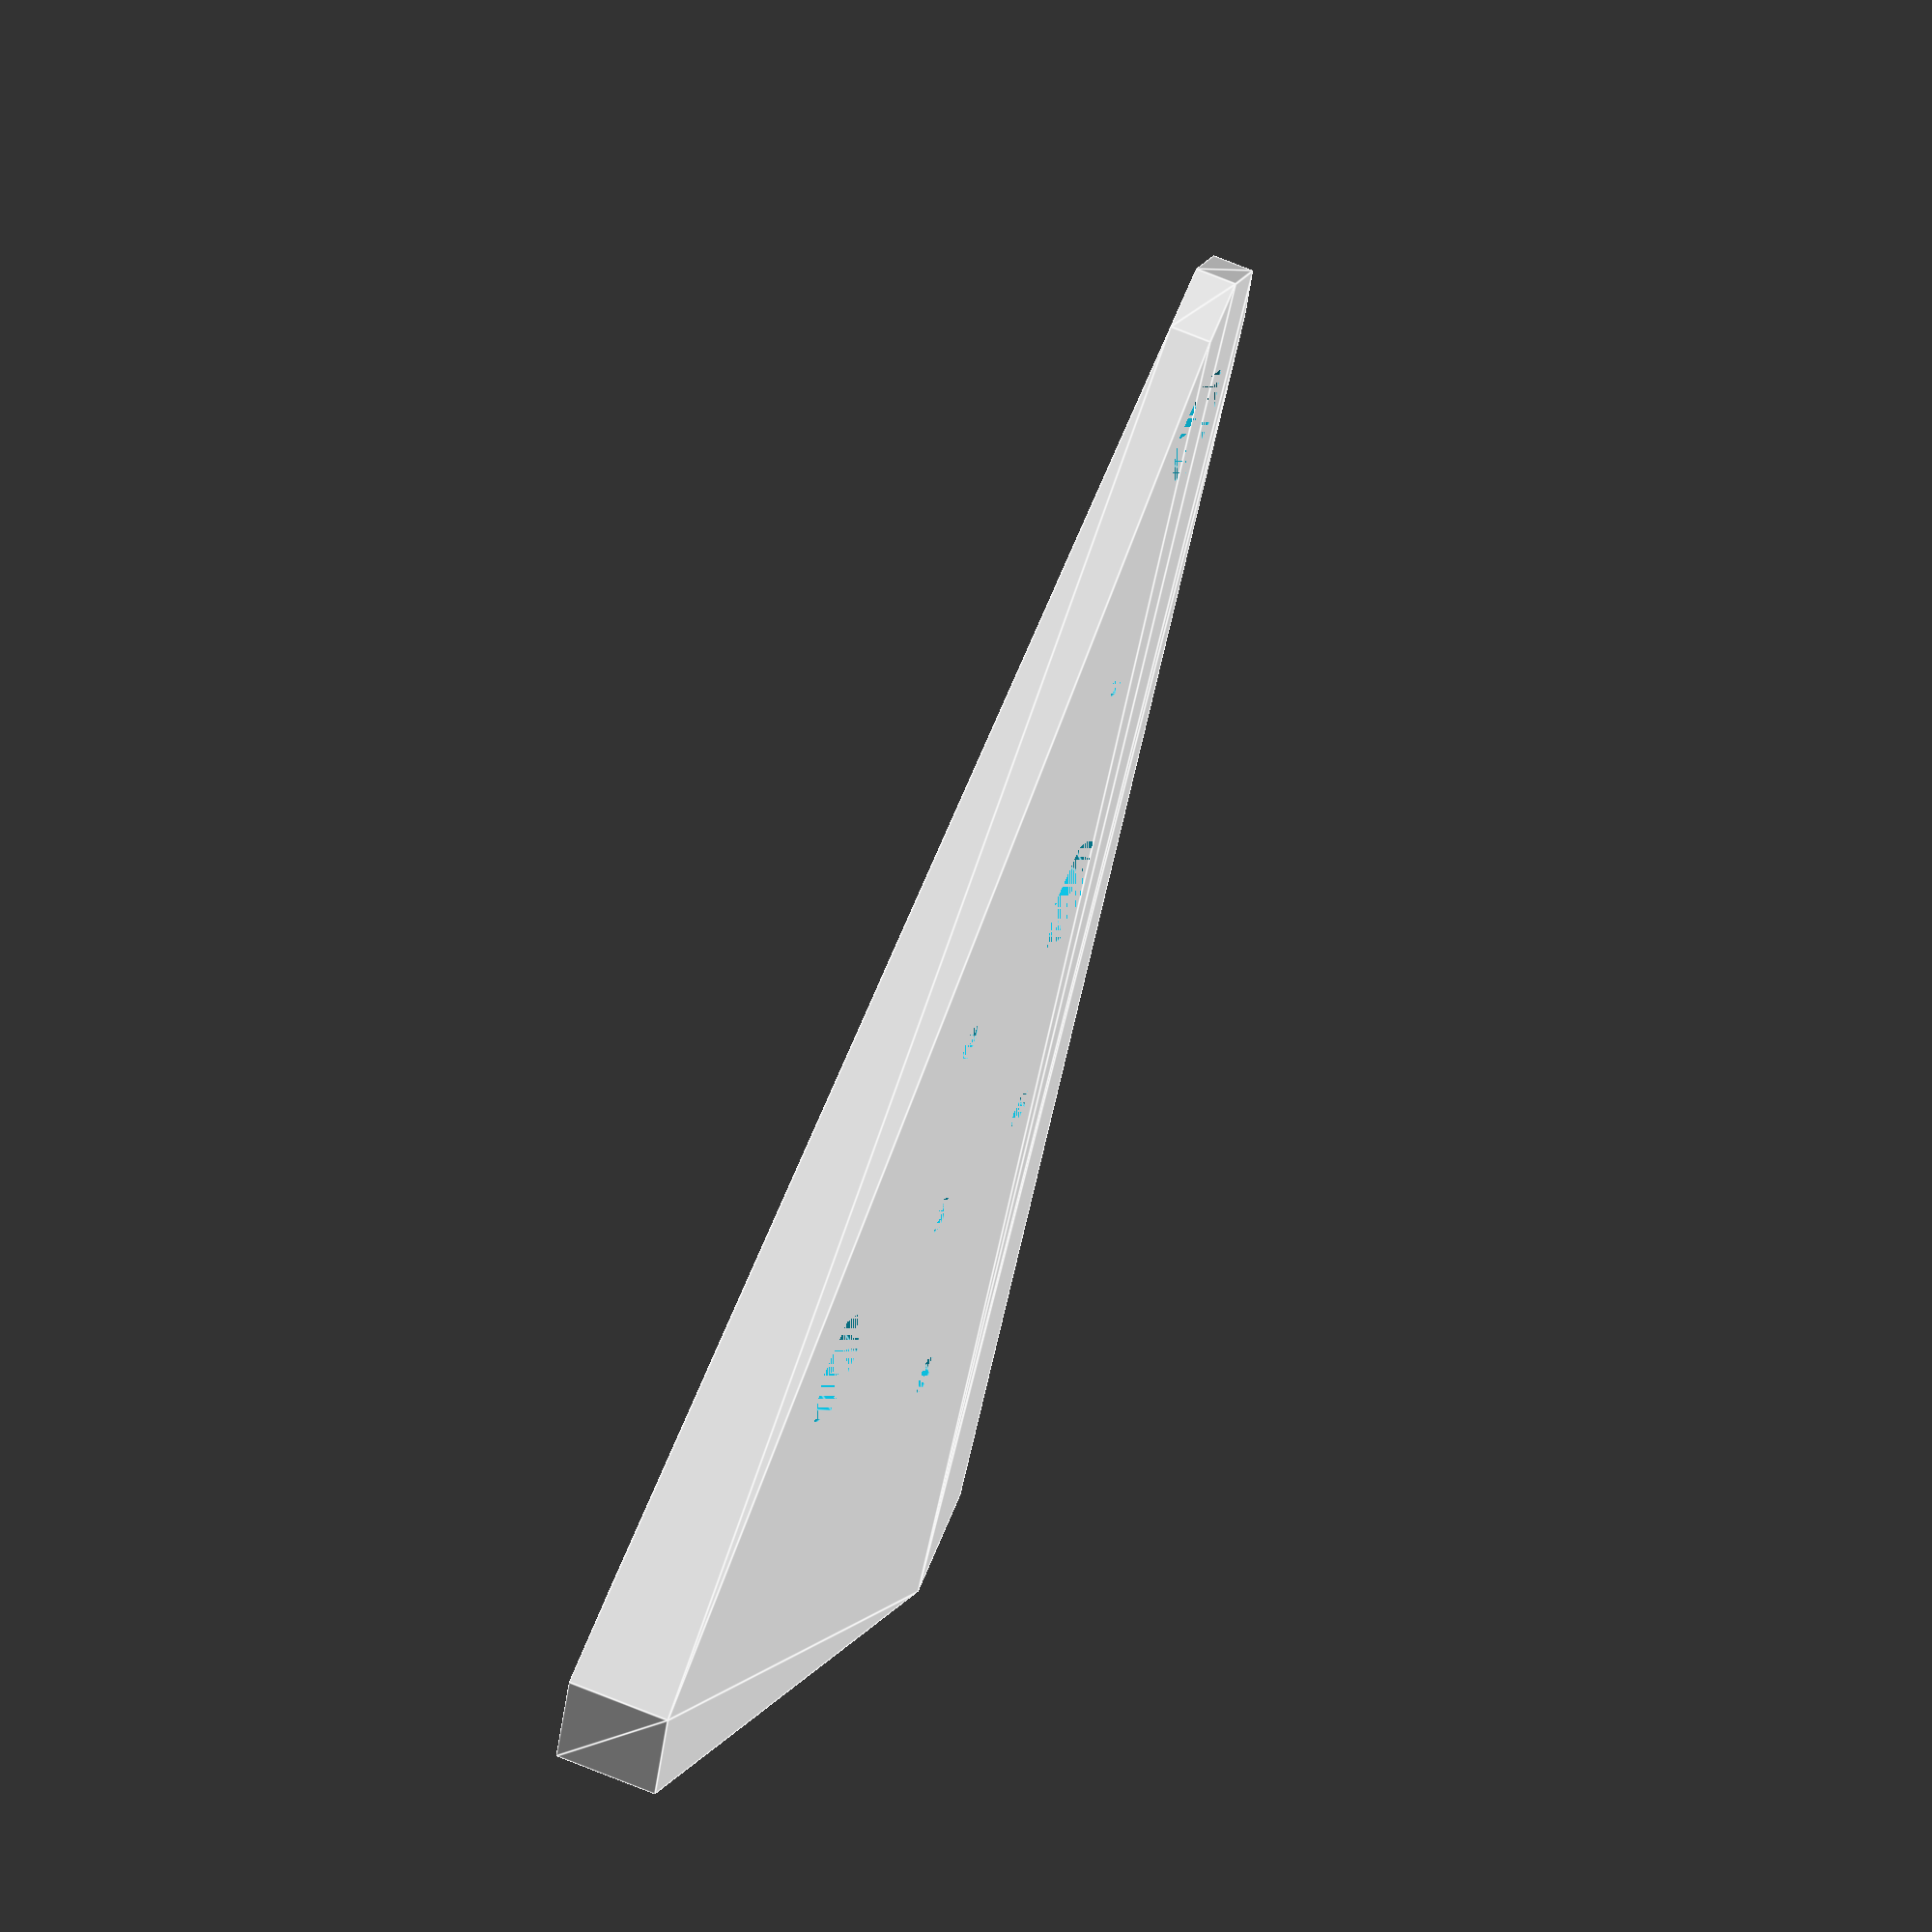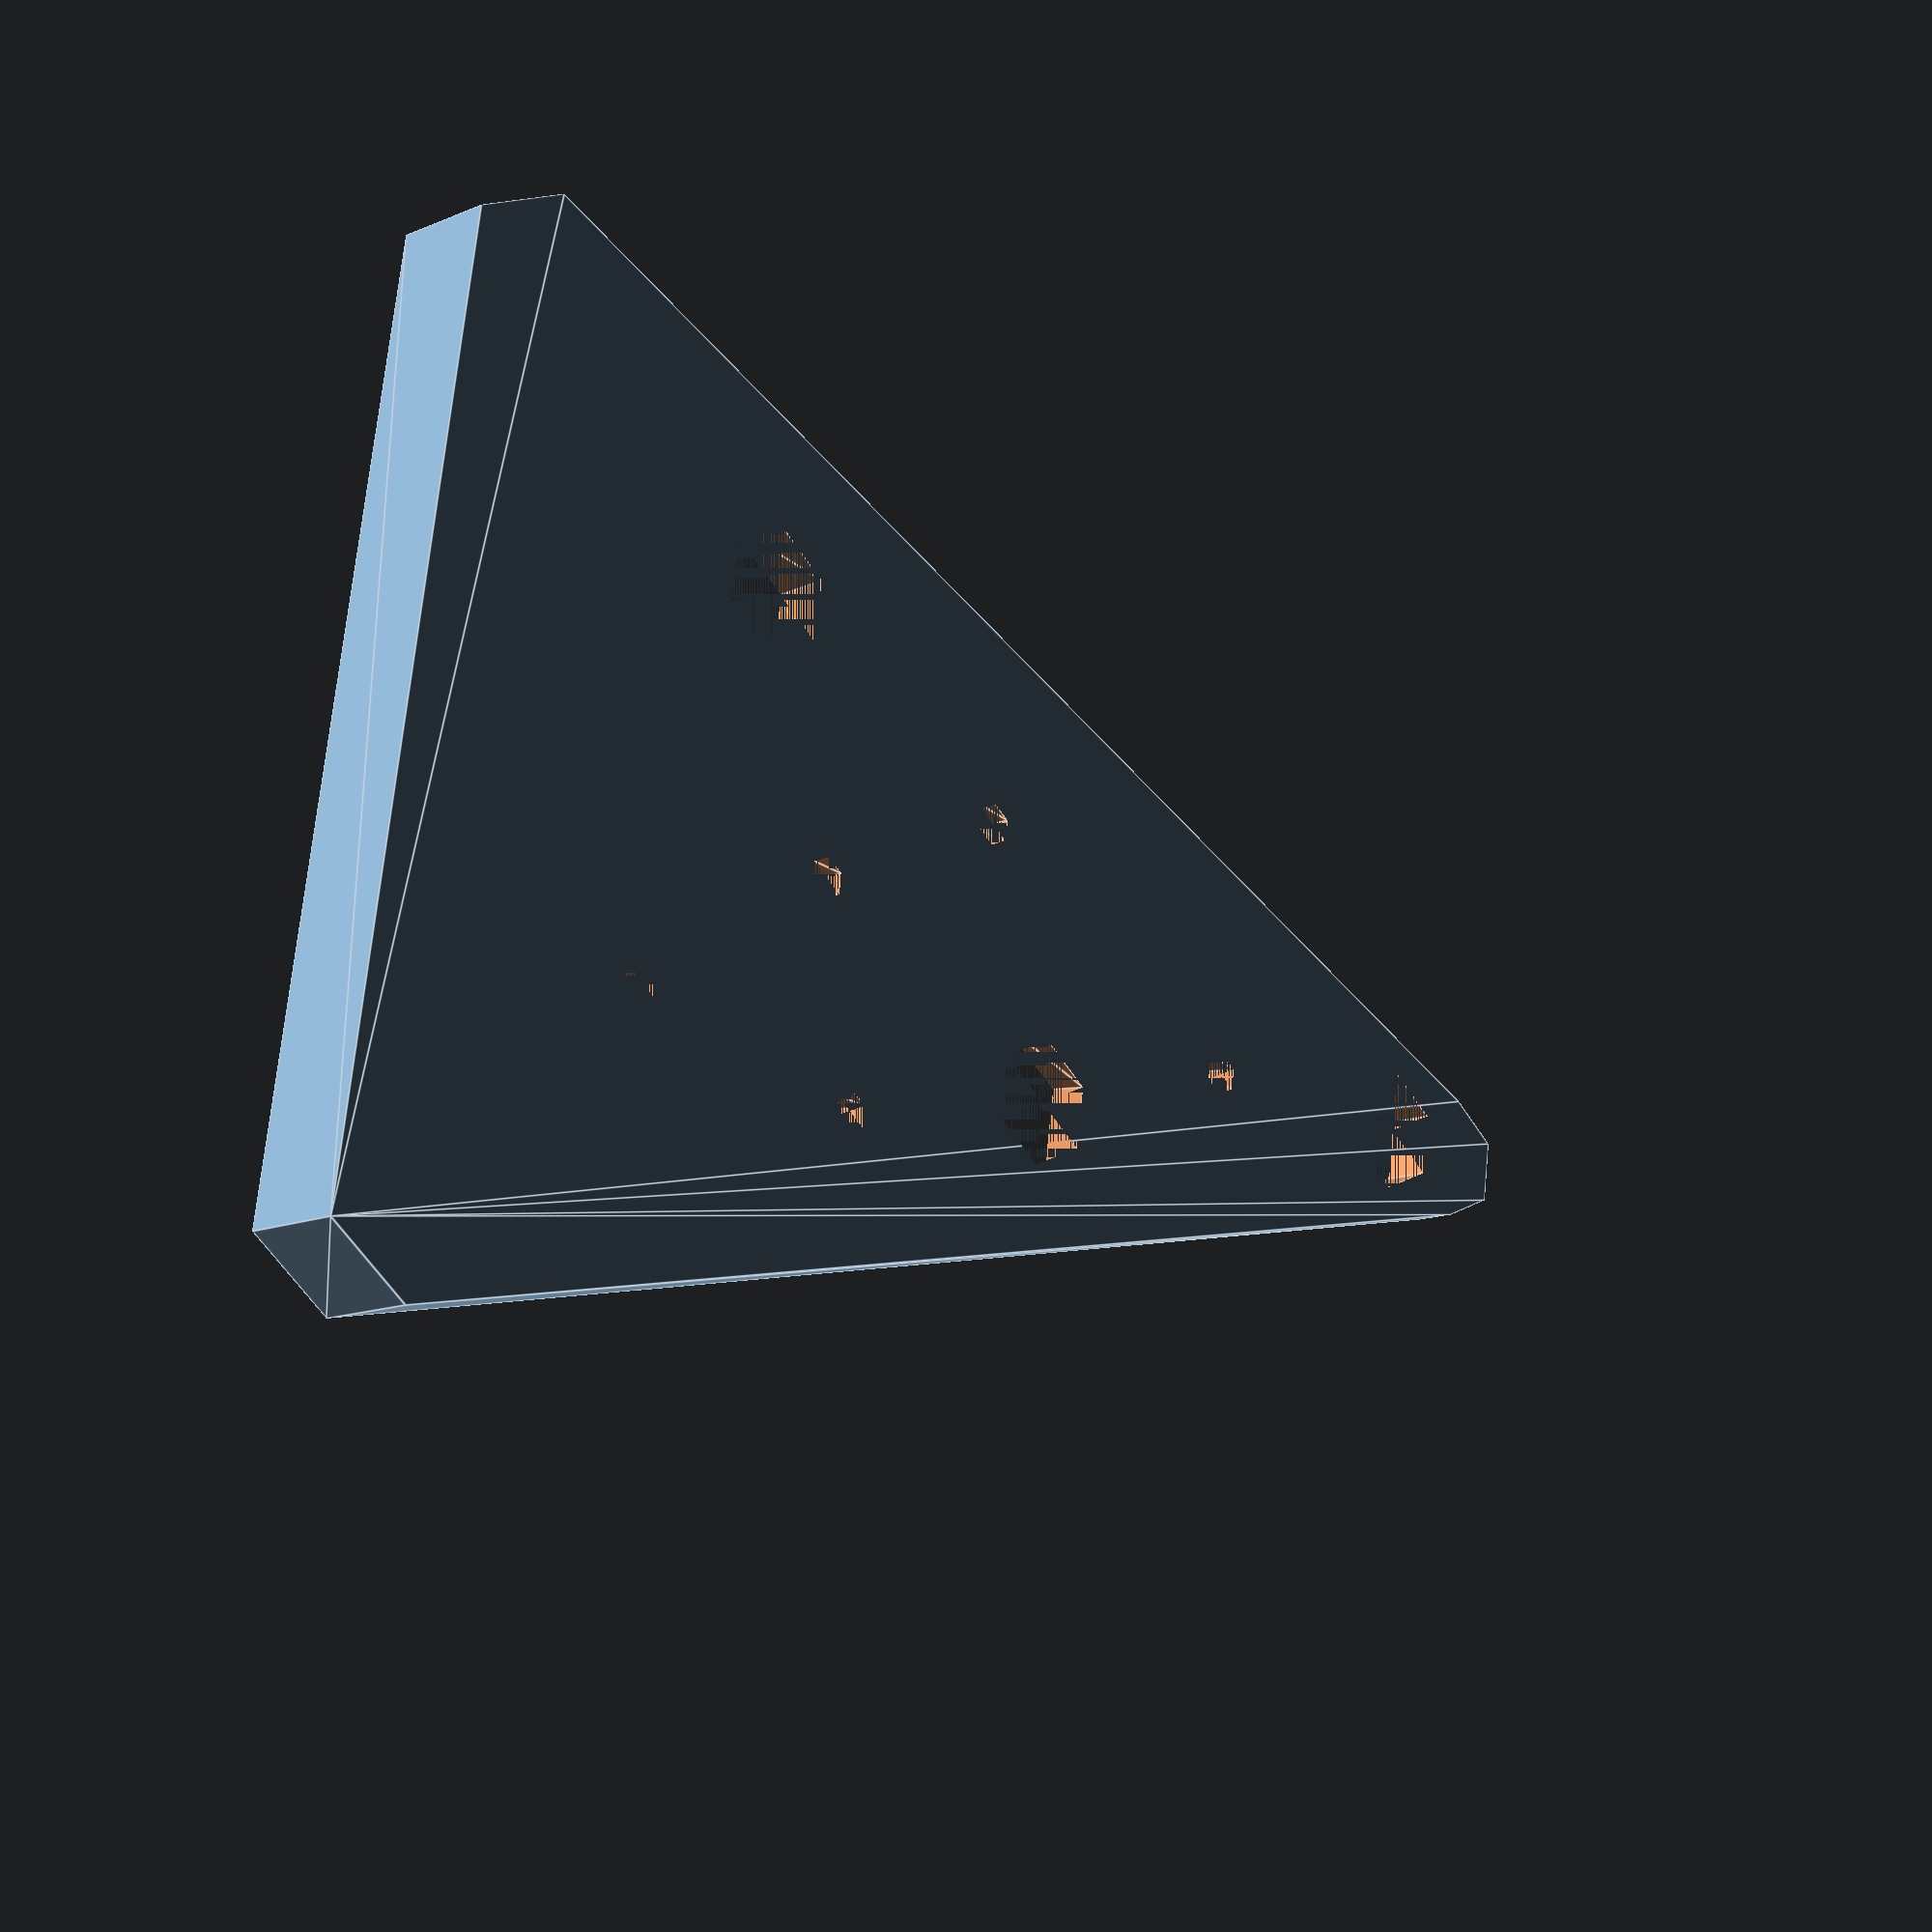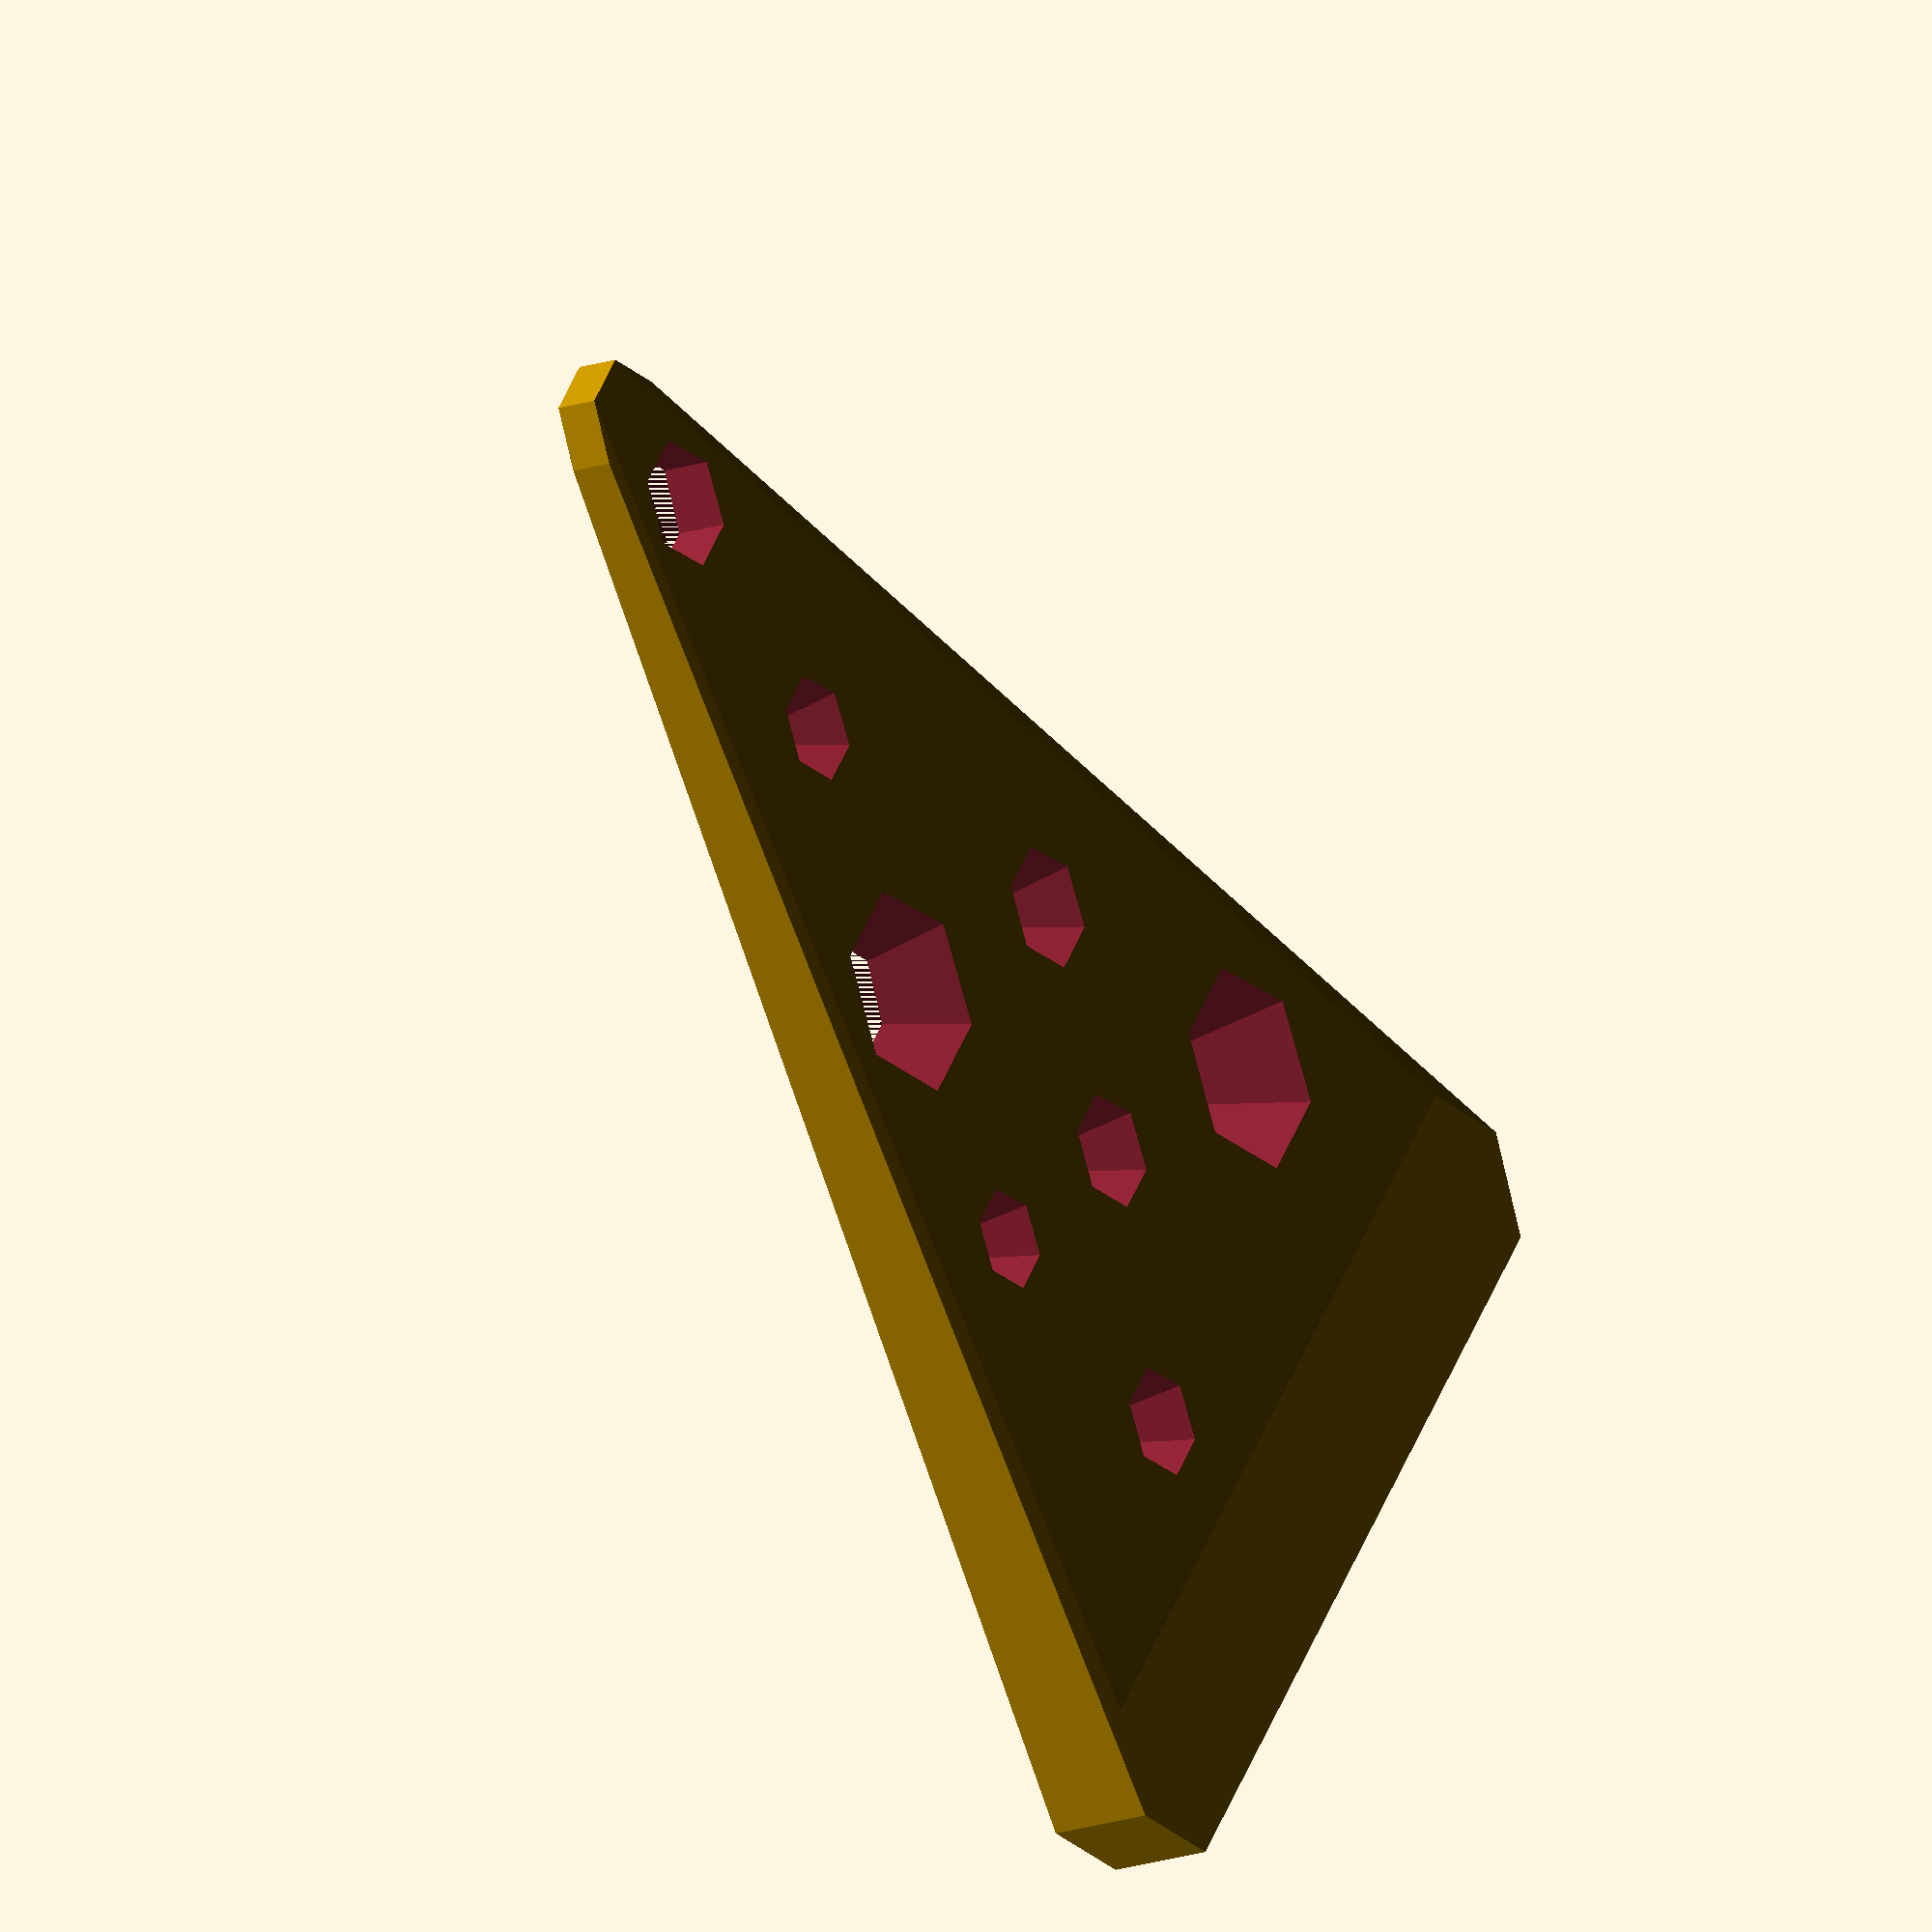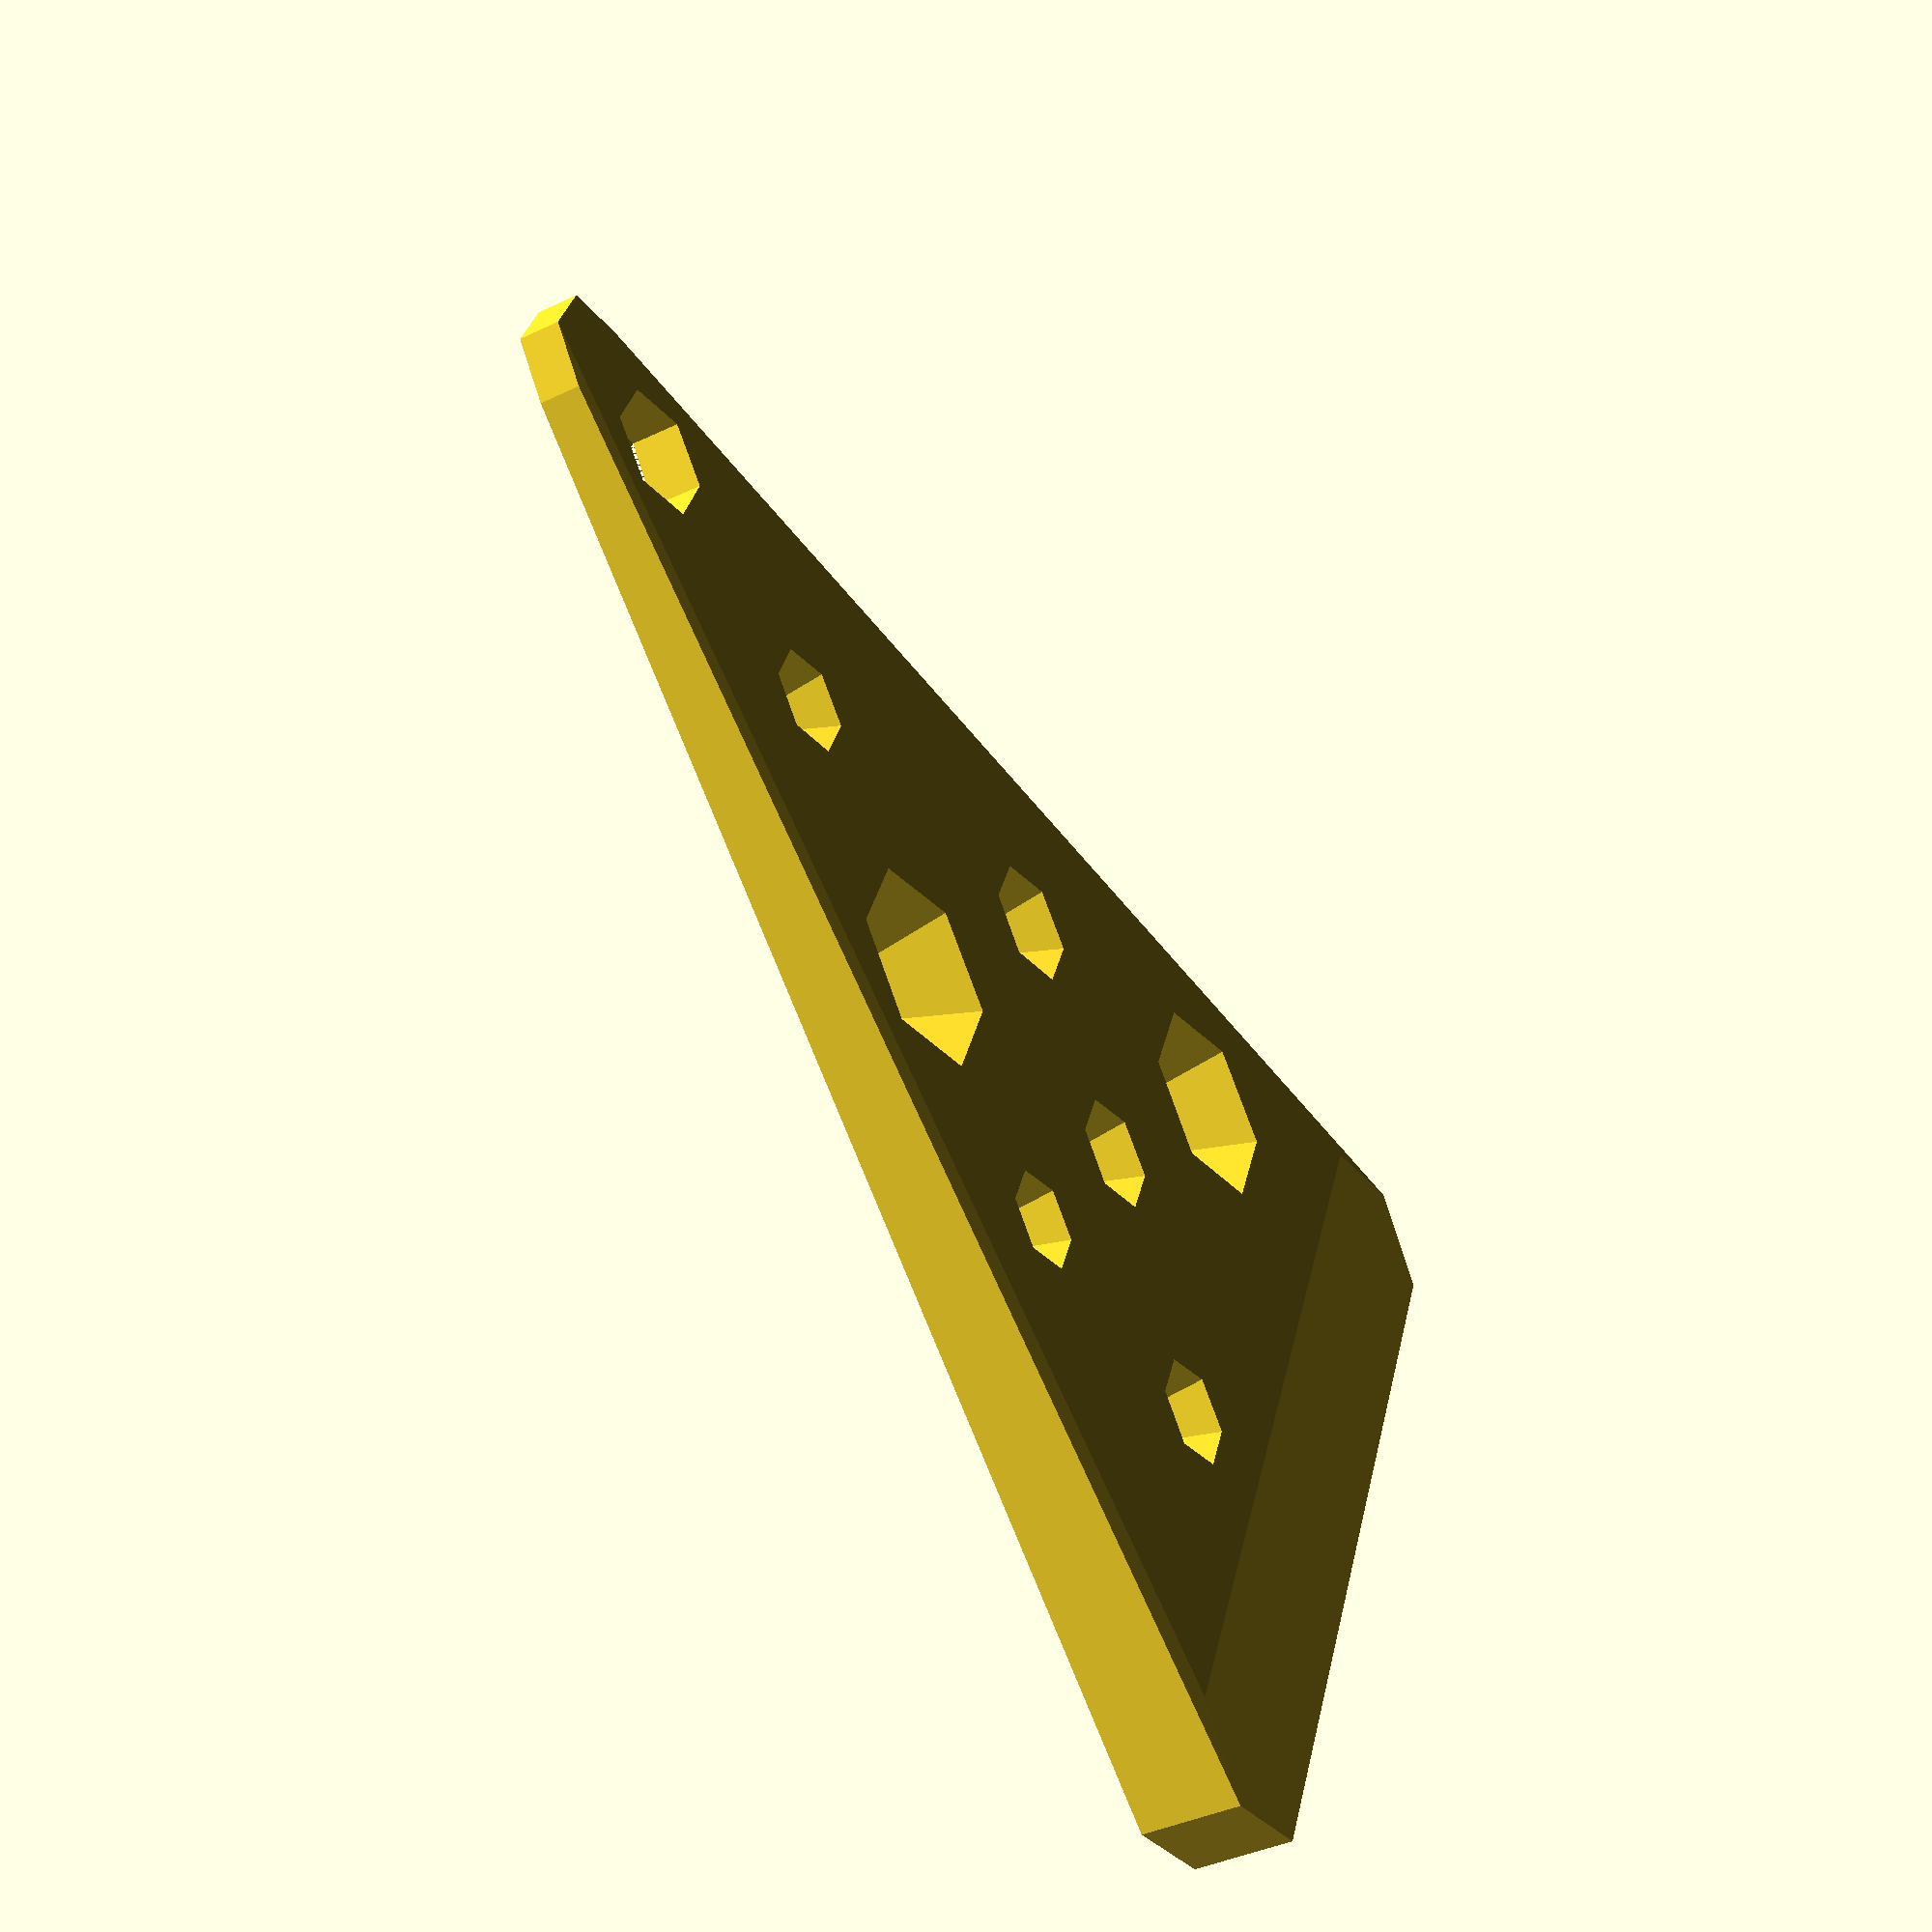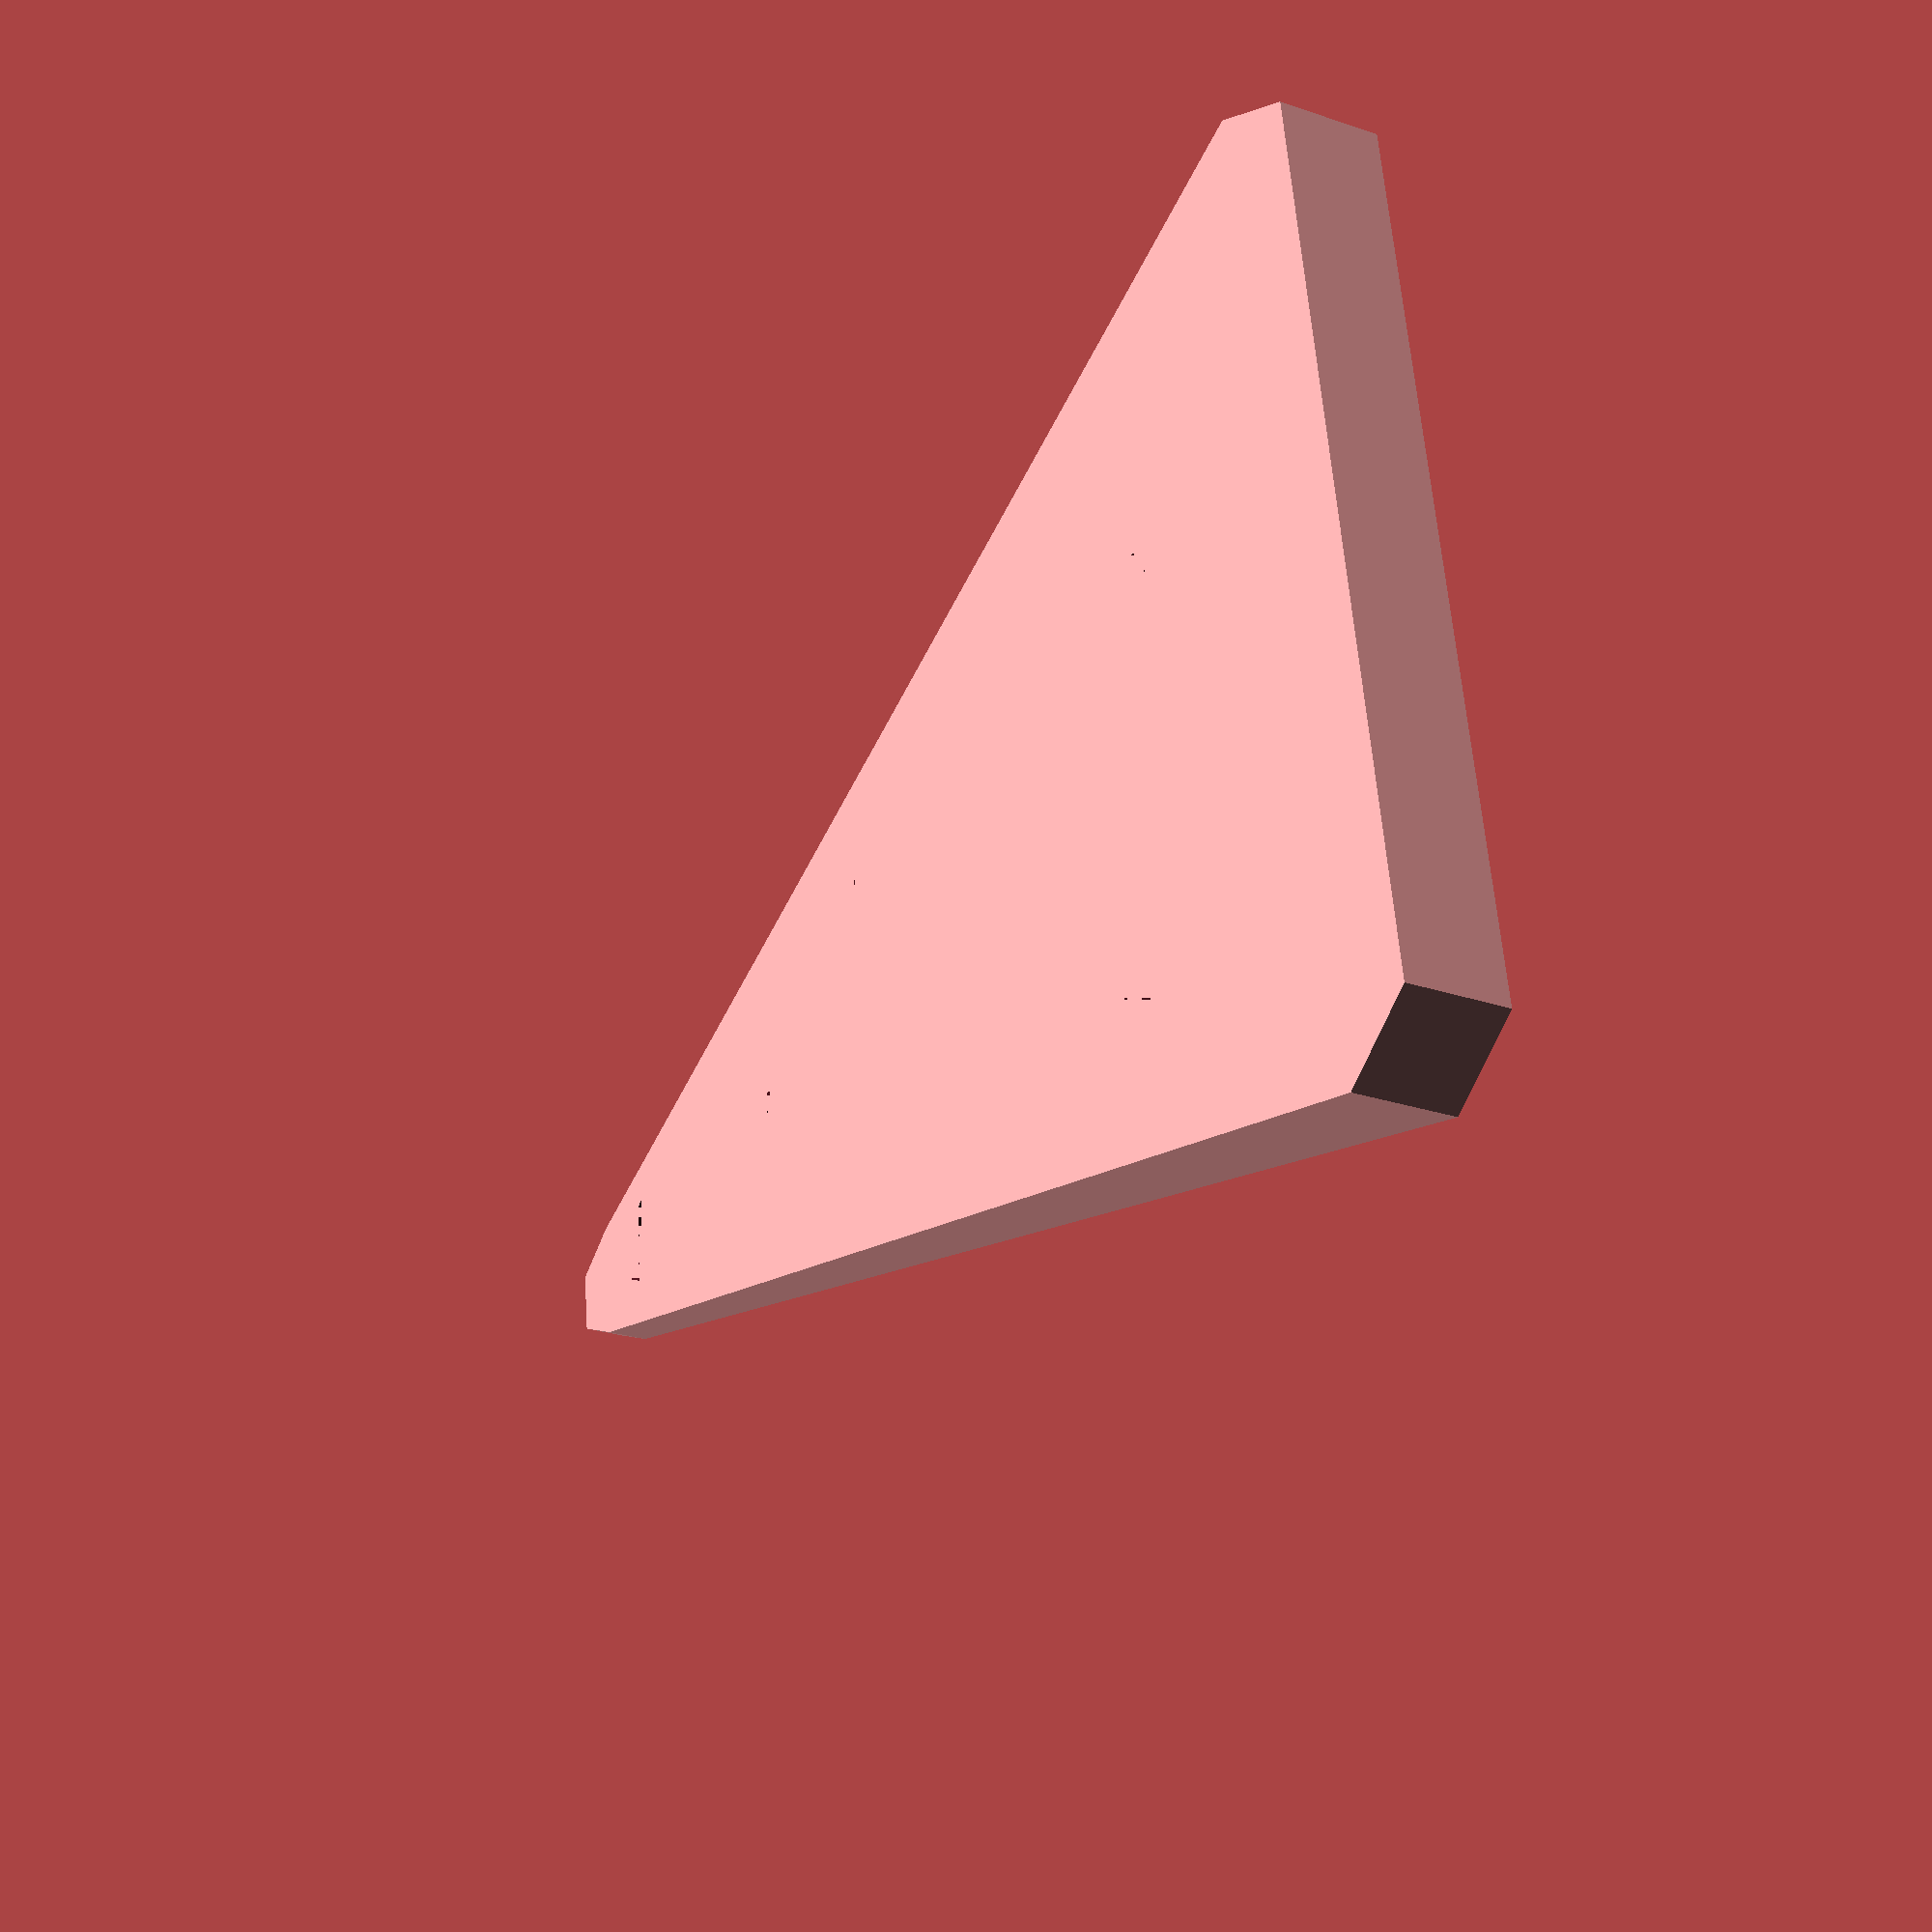
<openscad>
$fn=6;
fudge = 0.1;
//color("yellow")

// key fob base
difference(){
hull(){ 
    translate([20,-30,0])
    cylinder(5,5,5);
    translate([0,35,0])
    cylinder(2,3,3);
    translate([-20,-30,0])
    cylinder(5,5,5);    
}
// keyring hole
translate([0,30,0])
cylinder(3,3,3);

translate([-1,17,0])
cylinder(4,1,3);

translate([-6,5,0])
cylinder(4,3,5);

translate([6,0,0])
cylinder(4,1,3);

translate([0,-10,0])
cylinder(5,1,3);

translate([12,-15,0])
cylinder(5,3,5);

translate([-10,-7,0])
cylinder(6,1,3);

translate([-8,-20,0])
cylinder(6,1,3);

}

</openscad>
<views>
elev=297.6 azim=312.6 roll=113.6 proj=o view=edges
elev=13.1 azim=261.7 roll=133.9 proj=p view=edges
elev=197.3 azim=125.6 roll=236.1 proj=o view=solid
elev=39.5 azim=292.8 roll=300.8 proj=p view=solid
elev=204.9 azim=278.4 roll=299.2 proj=p view=solid
</views>
